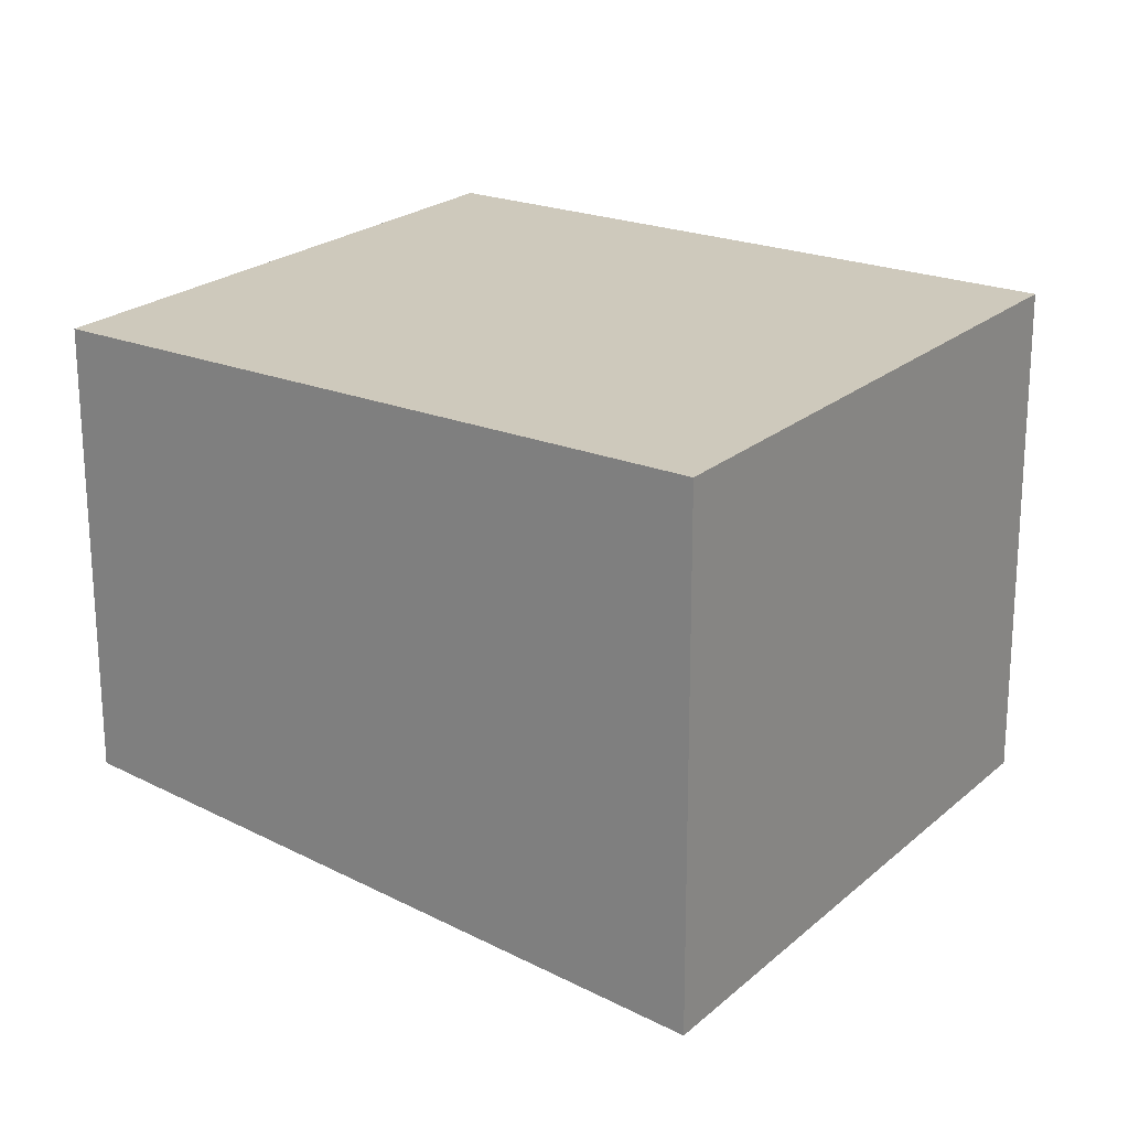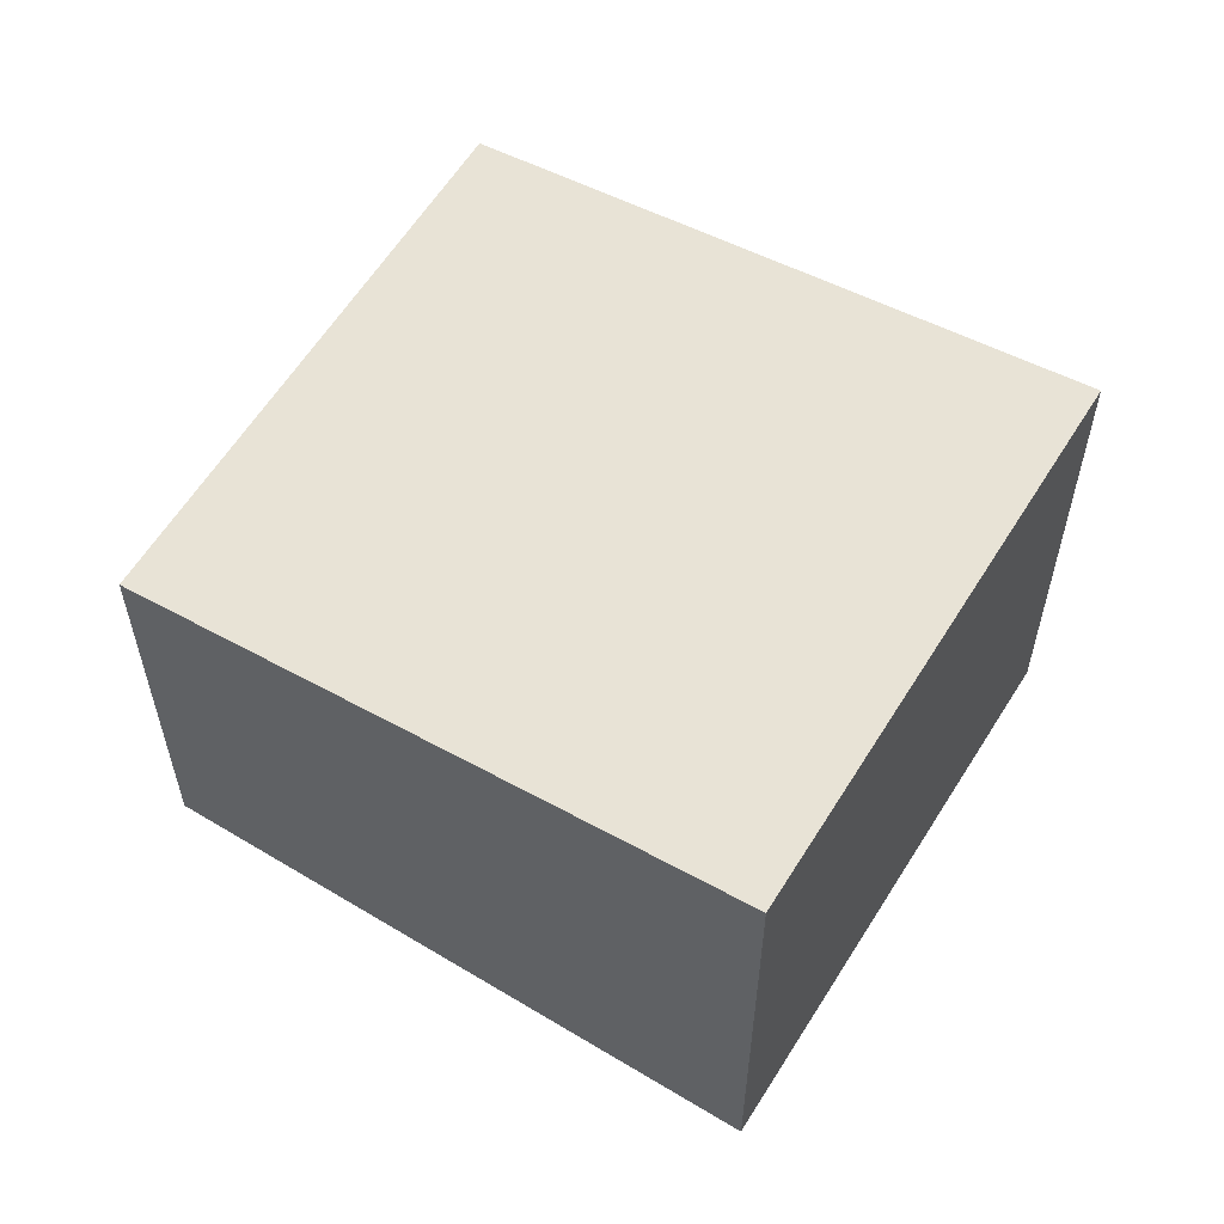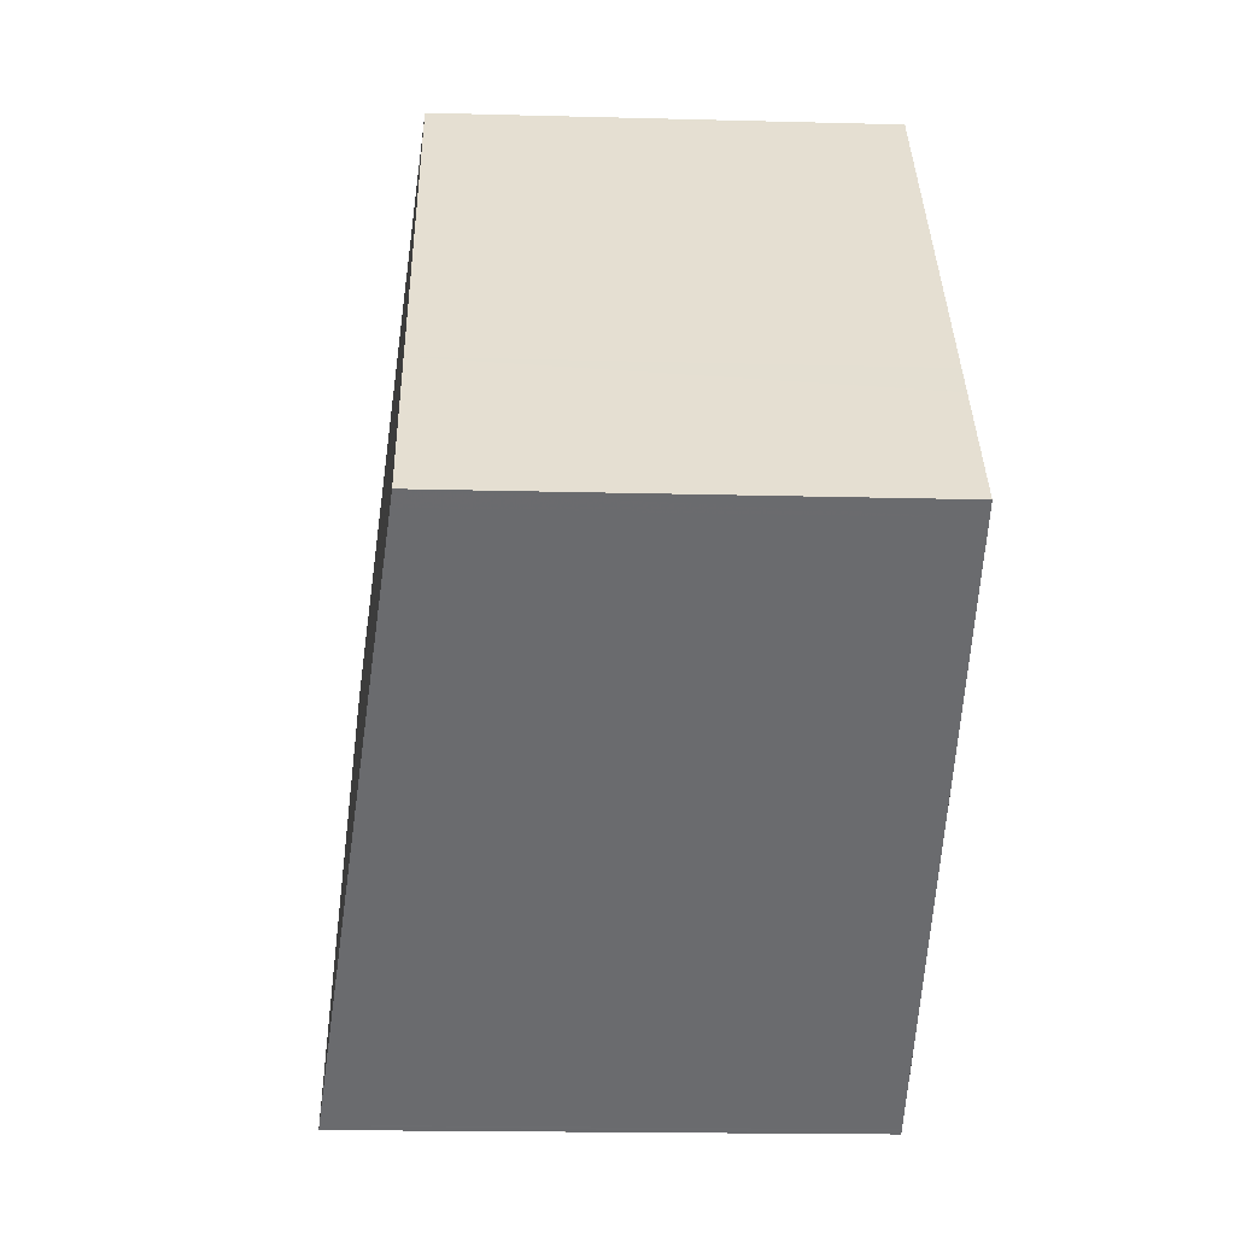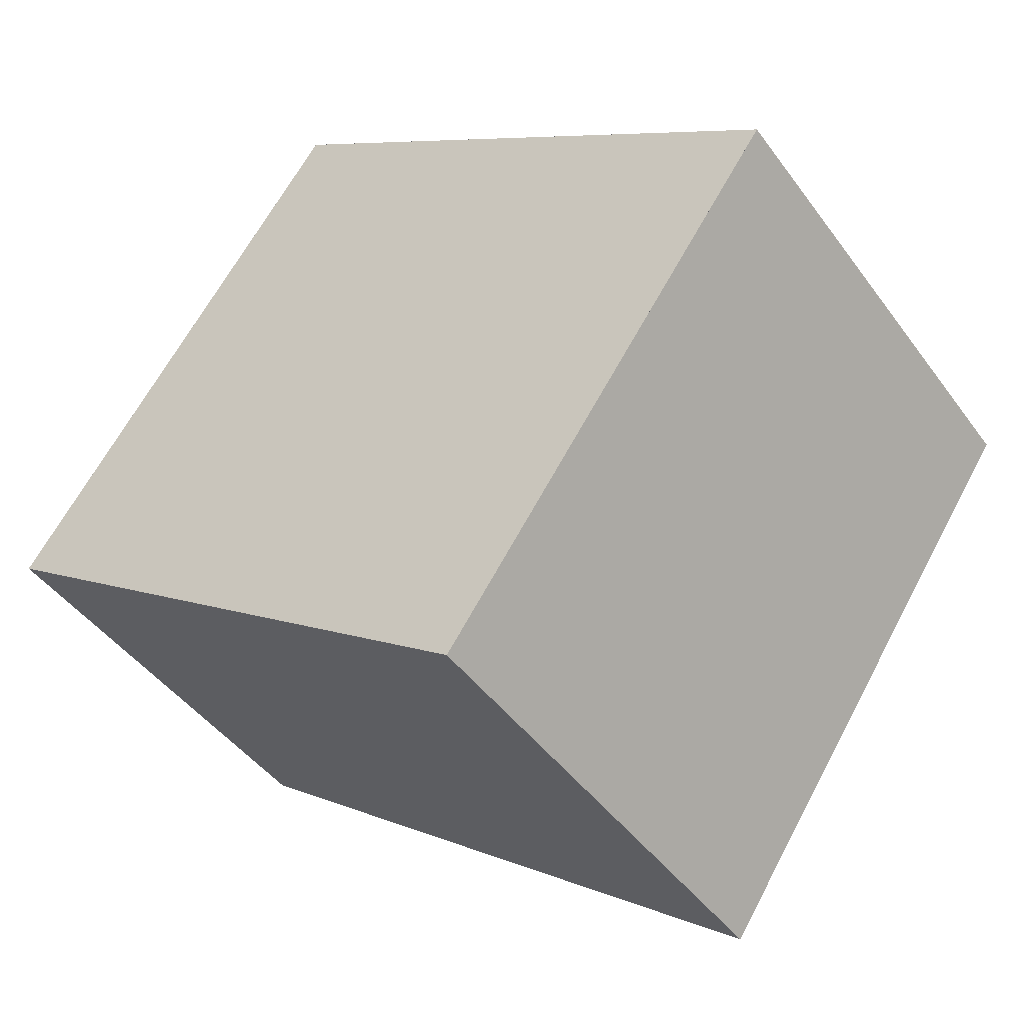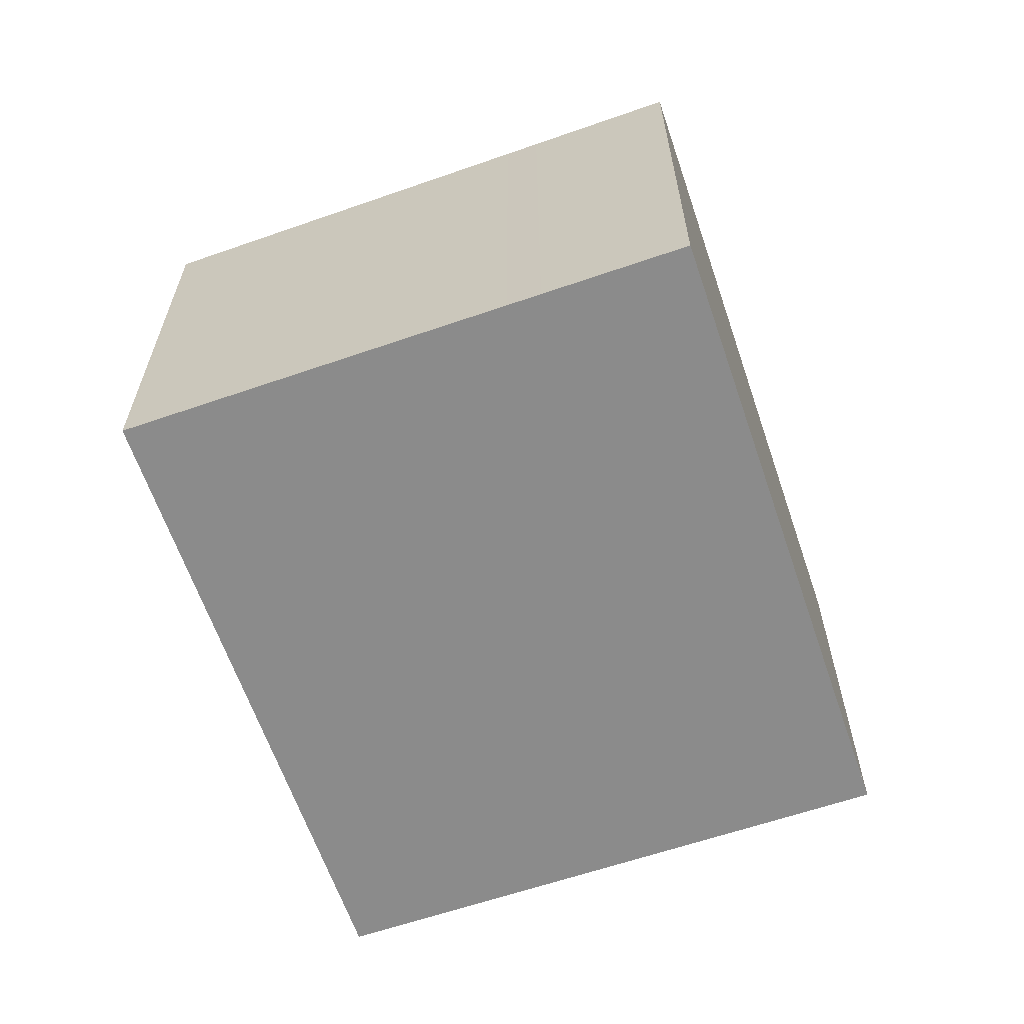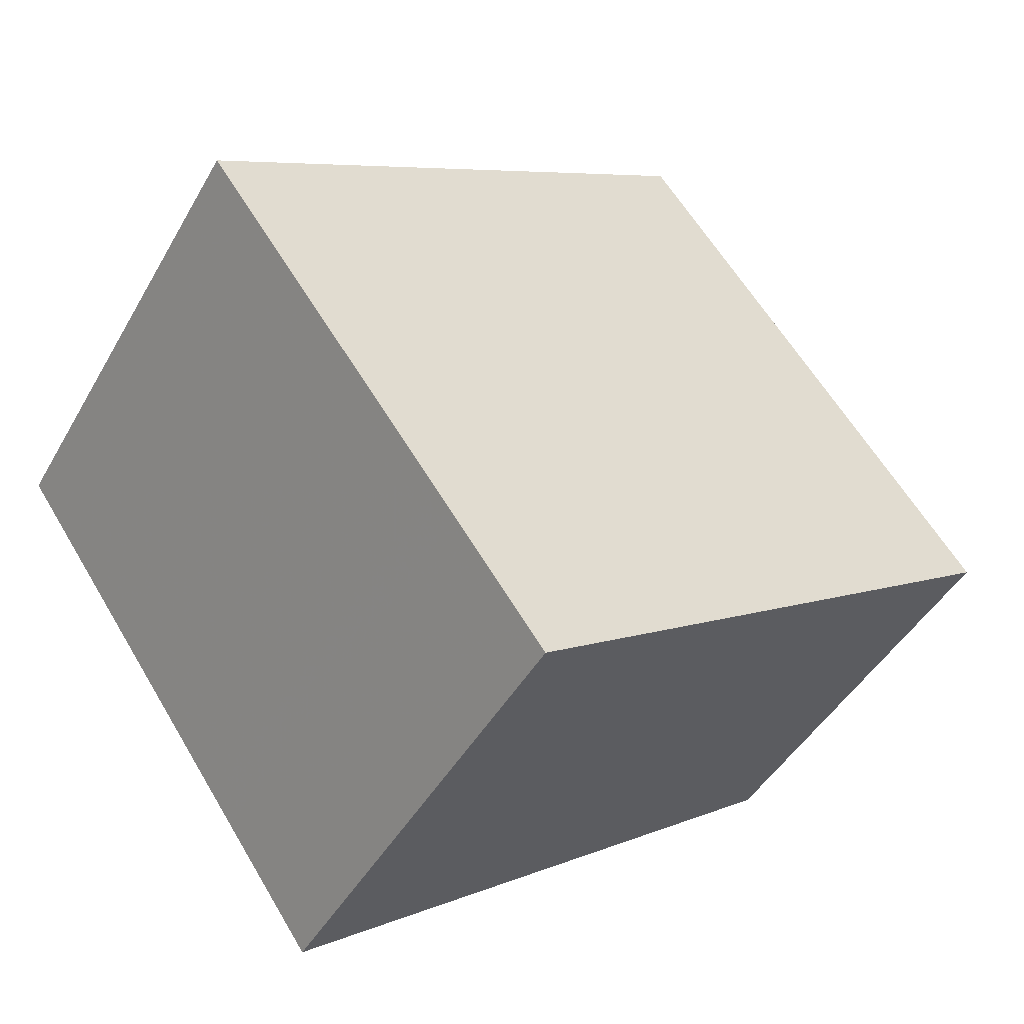
<metadata>
{"format":"obj","ext":"obj","renderer":"f3d","projection":"perspective","resolution":1024,"background":"white","views":[{"elev":-67.6,"azim":-179.9,"up":"+Y"},{"elev":58.6,"azim":-113.2,"up":"+Z"},{"elev":-17.9,"azim":87.0,"up":"+Y"},{"elev":-44.7,"azim":-146.4,"up":"+Y"},{"elev":-63.9,"azim":-35.8,"up":"+Z"},{"elev":-44.6,"azim":-27.8,"up":"+Y"}]}
</metadata>
<code>
v -1765 -2071 1.846
v -1768 -2073 2.118
v -1769 -2071 2.07
v -1767 -2069 1.8
v -1767 -2069 1.805
v -1765 -2071 1.852
v -1767 -2069 1.8
v -1767 -2069 1.805
v -1769 -2071 2.071
v -1766 -2071 1.832
v -1766 -2071 1.838
v -1768 -2072 2.103
v -1766 -2071 1.877
v -1766 -2071 1.891
v -1767 -2069 1.844
v -1768 -2072 2.101
v -1768 -2073 2.116
v -1769 -2071 2.068
v -1766 -2071 1.88
v -1768 -2072 2.104
v -1768 -2072 2.106
v -1767 -2069 1.844
v -1769 -2071 2.068
v -1766 -2071 1.834
v -1766 -2071 1.841
v -1765 -2071 1.852
v -1765 -2071 1.846
v -1765 -2071 0
v -1765 -2071 0
v -1768 -2072 2.106
v -1768 -2073 2.118
v -1768 -2073 0
v -1768 -2072 0
v -1769 -2071 2.068
v -1769 -2071 2.07
v -1769 -2071 0
v -1769 -2071 0
v -1767 -2069 1.8
v -1767 -2069 1.8
v -1767 -2069 0
v -1767 -2069 0
v -1767 -2069 1.8
v -1767 -2069 1.805
v -1767 -2069 0
v -1767 -2069 0
v -1766 -2071 1.891
v -1765 -2071 1.852
v -1765 -2071 0
v -1766 -2071 0
v -1766 -2071 1.832
v -1767 -2069 1.8
v -1767 -2069 0
v -1766 -2071 0
v -1769 -2071 2.07
v -1769 -2071 2.071
v -1769 -2071 0
v -1769 -2071 0
v -1766 -2071 1.834
v -1766 -2071 1.832
v -1766 -2071 0
v -1766 -2071 0
v -1769 -2071 2.071
v -1768 -2072 2.103
v -1768 -2072 0
v -1769 -2071 0
v -1768 -2073 2.116
v -1766 -2071 1.891
v -1766 -2071 0
v -1768 -2073 0
v -1768 -2073 2.118
v -1768 -2073 2.116
v -1768 -2073 0
v -1768 -2073 0
v -1768 -2072 2.103
v -1768 -2072 2.106
v -1768 -2072 0
v -1768 -2072 0
v -1767 -2069 1.805
v -1767 -2069 1.844
v -1767 -2069 -2.22e-16
v -1767 -2069 0
v -1767 -2069 1.844
v -1769 -2071 2.068
v -1769 -2071 0
v -1767 -2069 -2.22e-16
v -1765 -2071 1.846
v -1766 -2071 1.834
v -1766 -2071 0
v -1765 -2071 0
v -1765 -2071 0
v -1768 -2073 0
v -1769 -2071 0
v -1767 -2069 0
f 18 9 3 23
f 8 5 4 7
f 11 8 7 10
f 16 12 9 18
f 25 11 10 24
f 21 12 16 20
f 19 13 11 25
f 15 8 11 13
f 20 16 13 19
f 18 15 13 16
f 19 14 17 20
f 20 17 2 21
f 22 5 8 15
f 23 22 15 18
f 24 1 6 25
f 25 6 14 19
f 27 28 29 26
f 31 32 33 30
f 35 36 37 34
f 39 40 41 38
f 43 44 45 42
f 47 48 49 46
f 51 52 53 50
f 55 56 57 54
f 59 60 61 58
f 63 64 65 62
f 67 68 69 66
f 71 72 73 70
f 75 76 77 74
f 79 80 81 78
f 83 84 85 82
f 87 88 89 86
f 91 92 93 90

</code>
